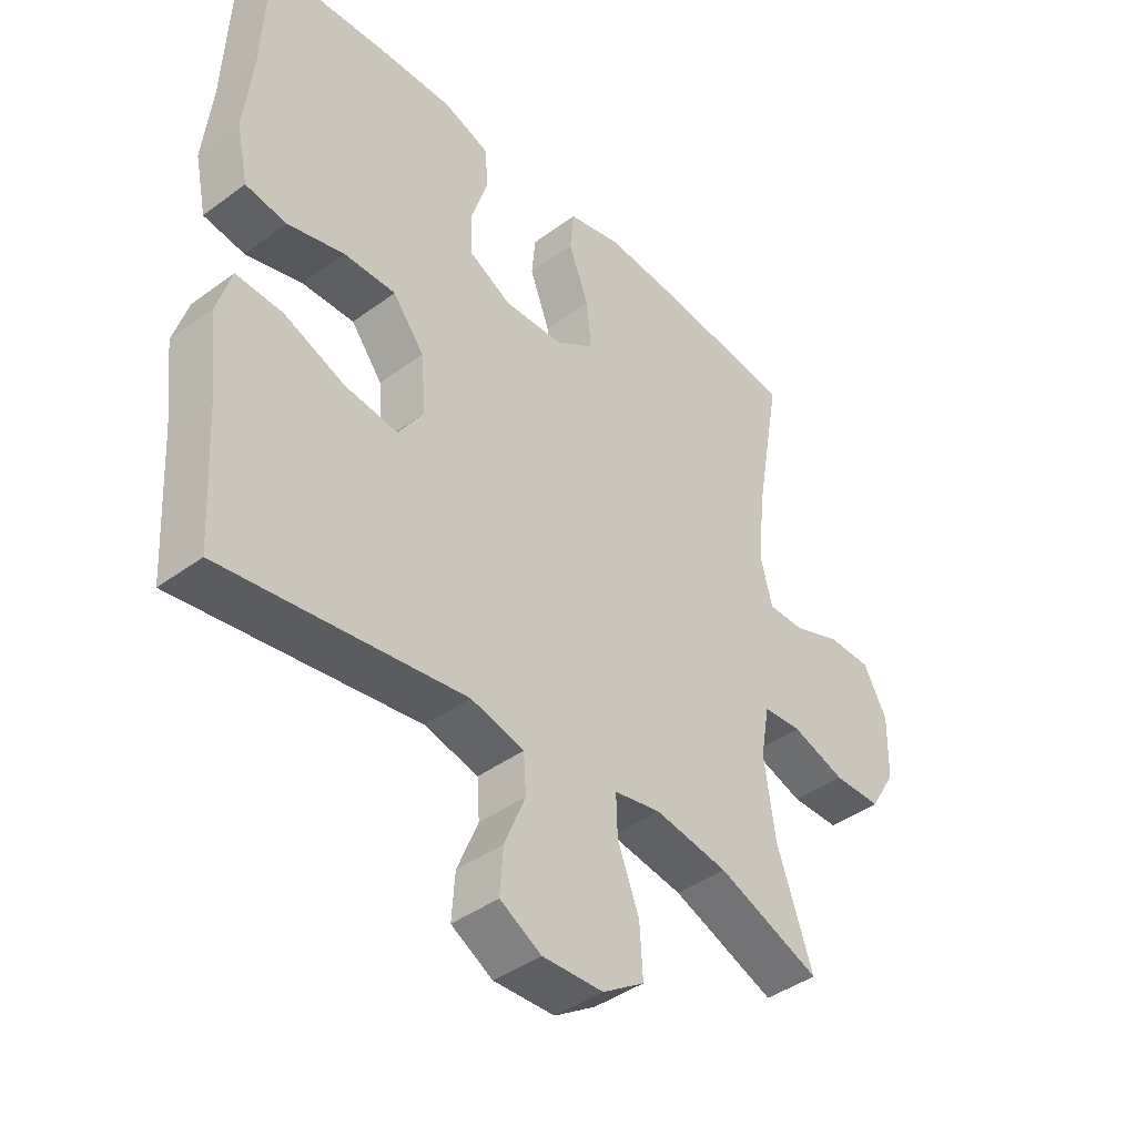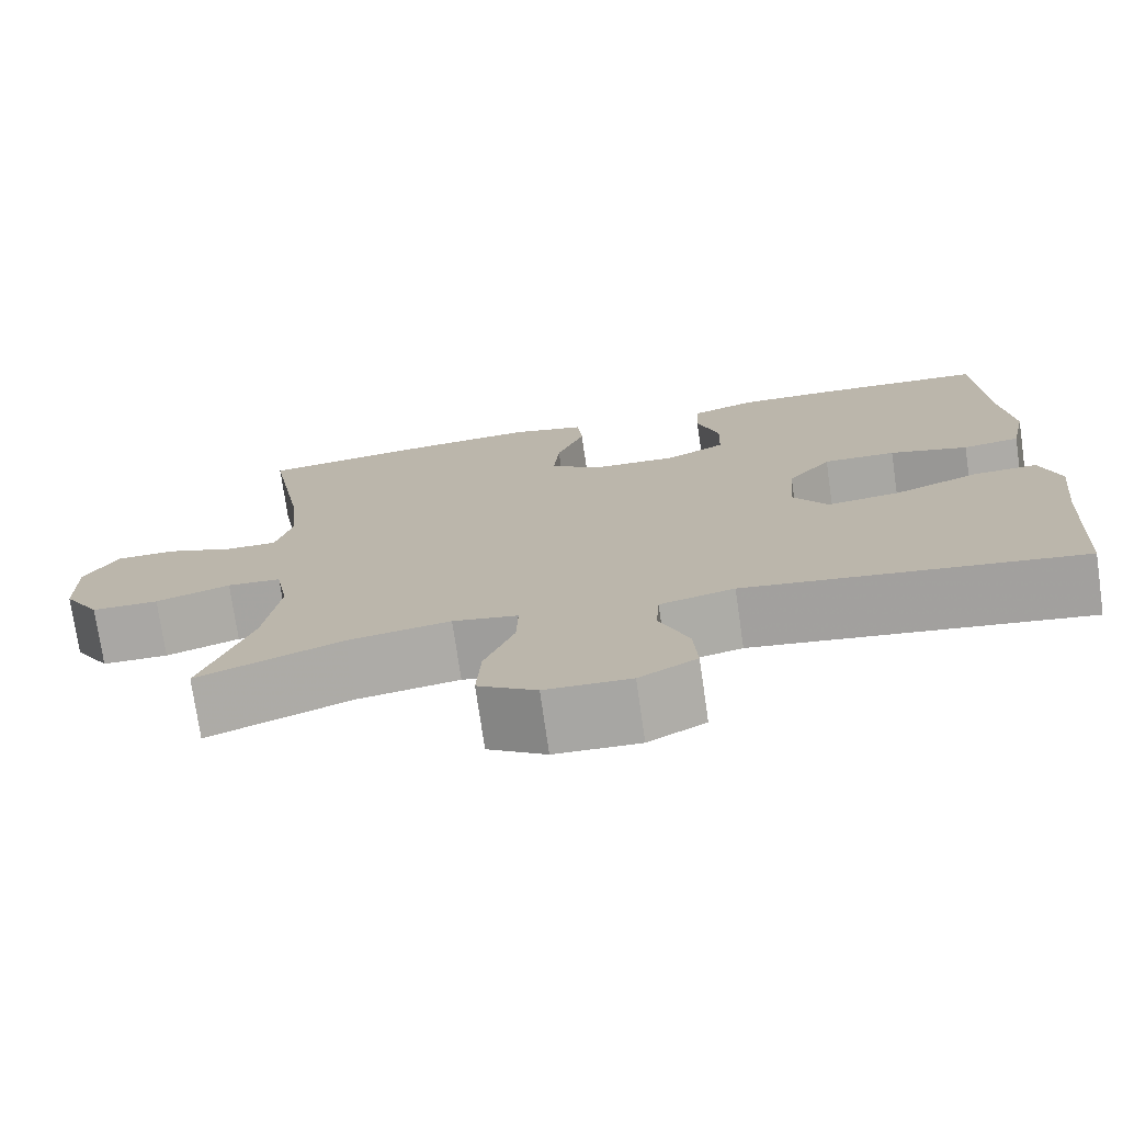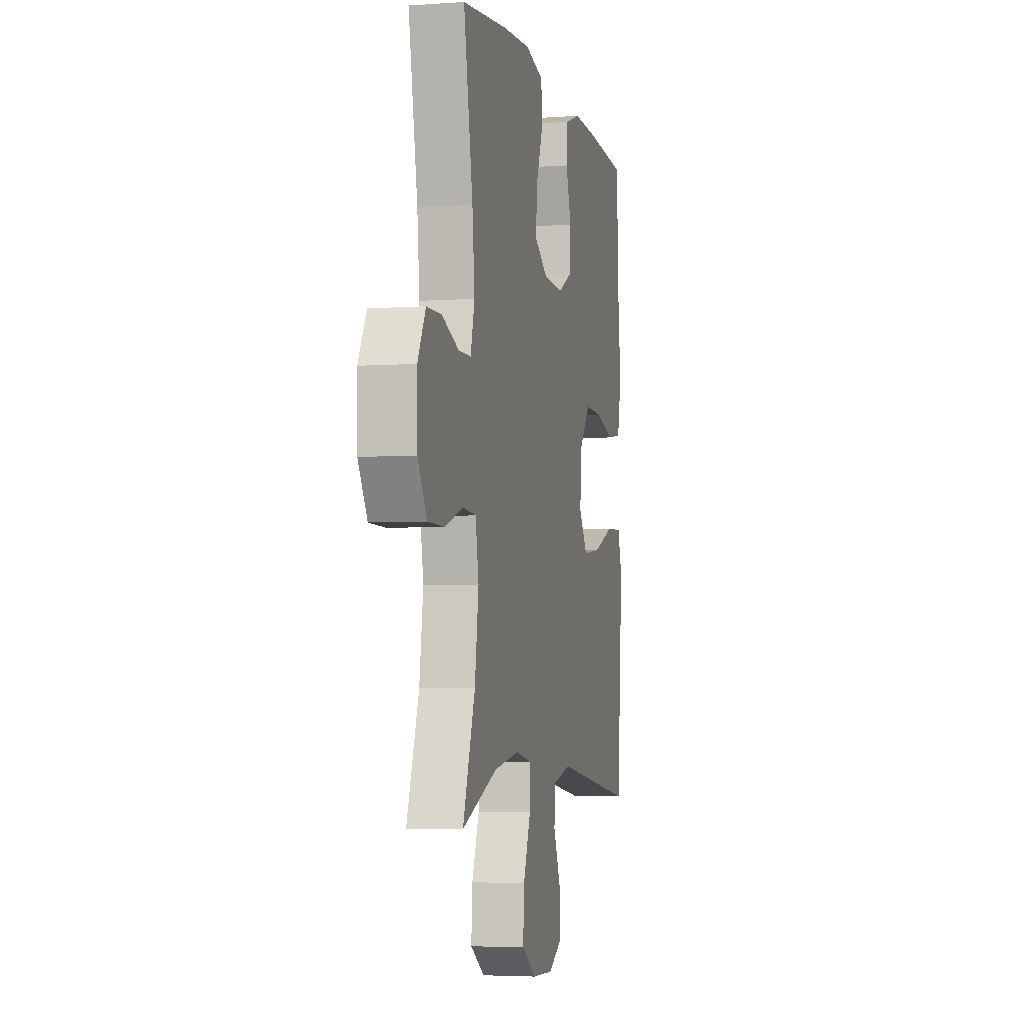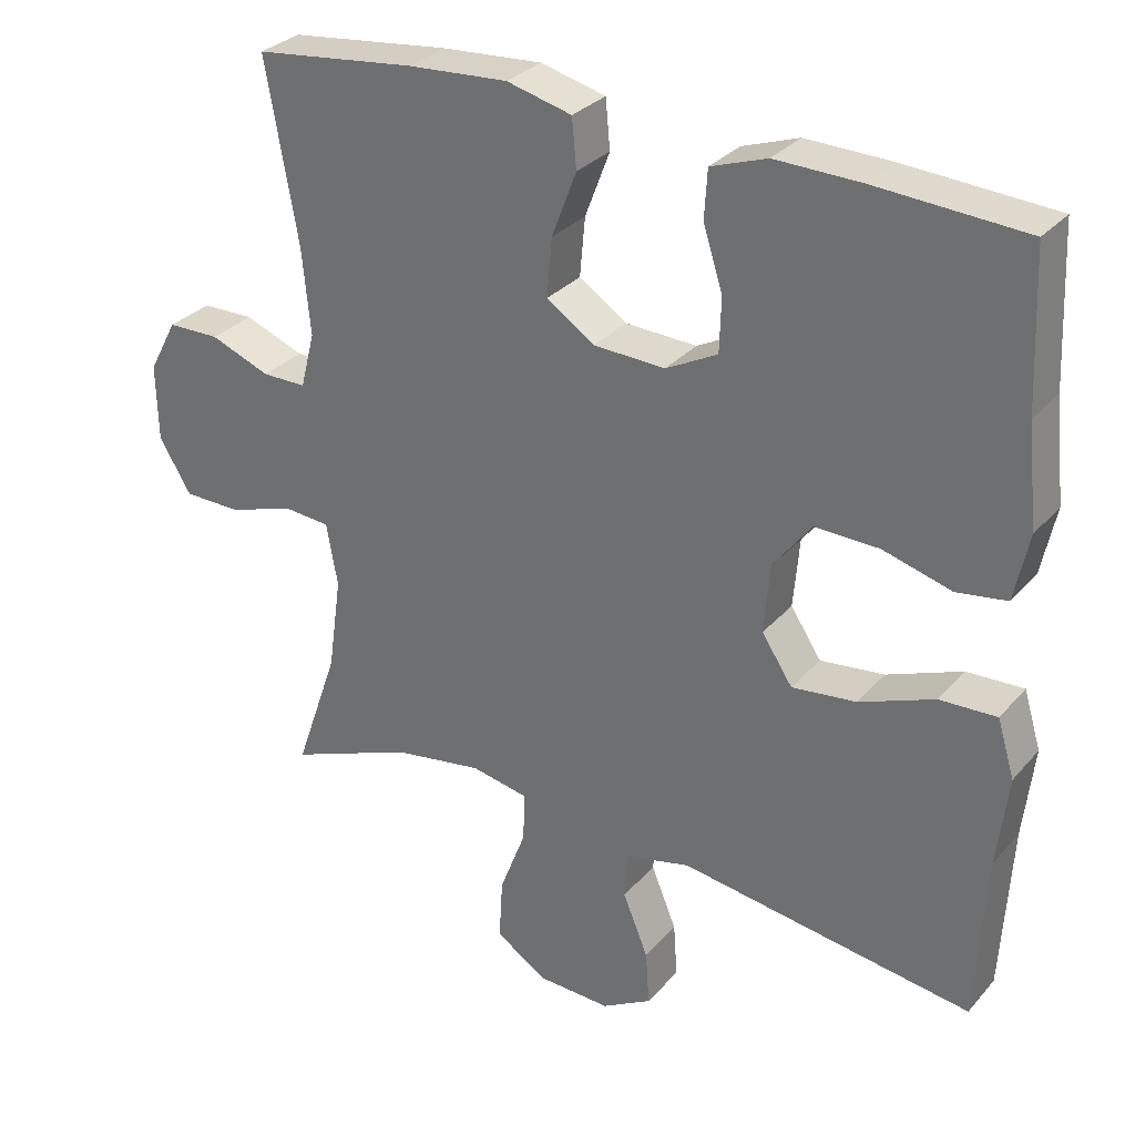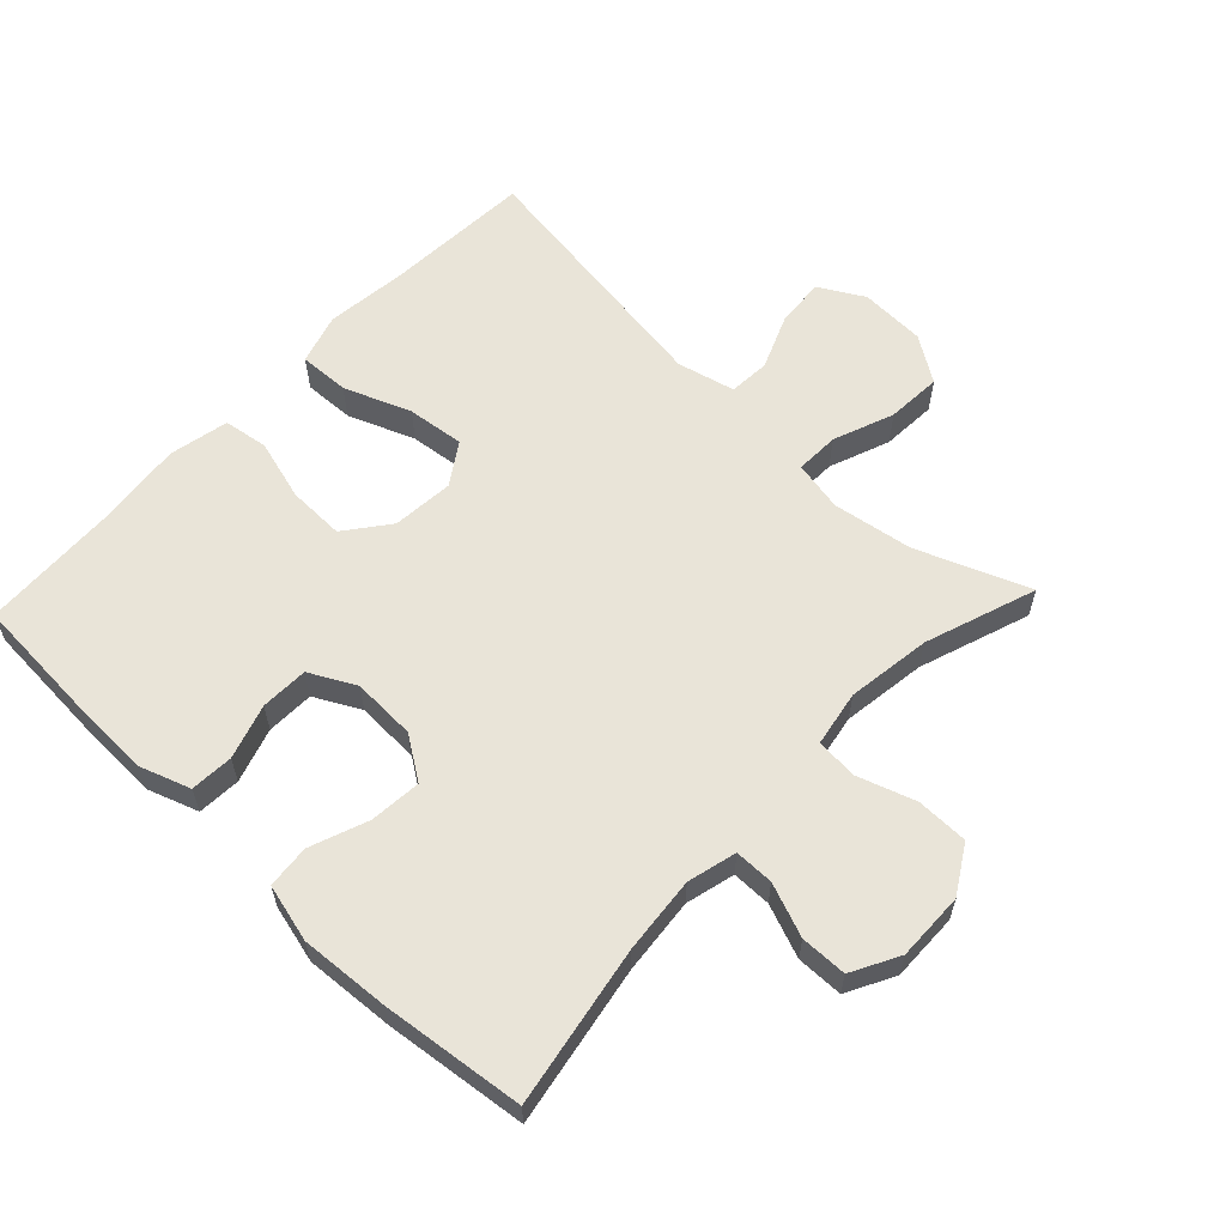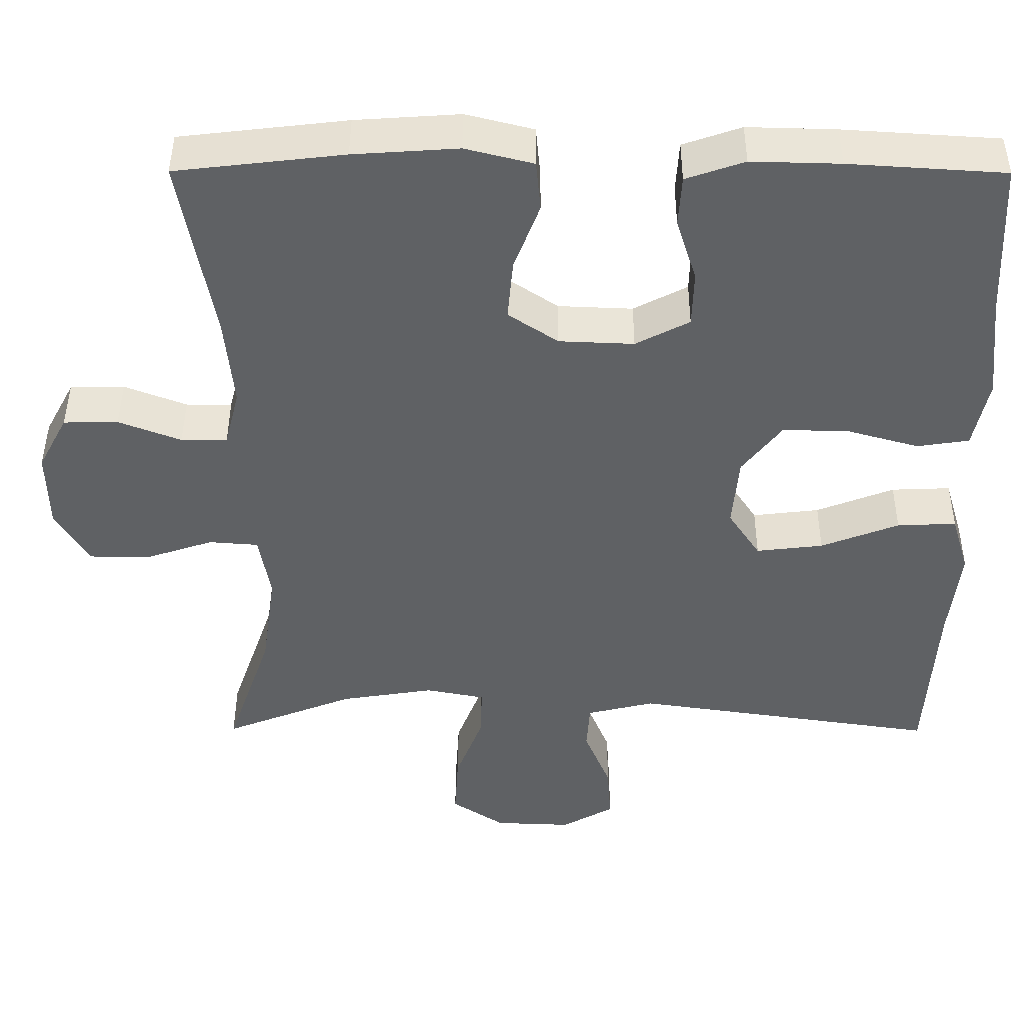
<metadata>
{"format":"obj","ext":"obj","renderer":"f3d","projection":"perspective","resolution":1024,"background":"white","views":[{"elev":-42.1,"azim":-48.6,"up":"+Z"},{"elev":-74.9,"azim":-171.8,"up":"+Z"},{"elev":-4.2,"azim":103.1,"up":"+Z"},{"elev":30.3,"azim":-147.0,"up":"+Z"},{"elev":60.3,"azim":43.4,"up":"+Y"},{"elev":43.8,"azim":-179.8,"up":"+Z"}]}
</metadata>
<code>
v 0.5 0.07 0.5
v 0.457 0.07 0.259
v 0.446 0.07 0.144
v 0.465 0.07 0.07
v 0.524 0.07 0.07
v 0.604 0.07 0.101
v 0.674 0.07 0.1
v 0.712 0.07 0.029
v 0.71 0.07 -0.074
v 0.667 0.07 -0.145
v 0.589 0.07 -0.146
v 0.502 0.07 -0.117
v 0.439 0.07 -0.122
v 0.424 0.07 -0.206
v 0.442 0.07 -0.333
v 0.5 0.07 -0.5
v 0.332 0.07 -0.434
v 0.212 0.07 -0.415
v 0.136 0.07 -0.43
v 0.138 0.07 -0.496
v 0.173 0.07 -0.587
v 0.178 0.07 -0.67
v 0.11 0.07 -0.715
v 0.011 0.07 -0.719
v -0.056 0.07 -0.681
v -0.051 0.07 -0.608
v -0.017 0.07 -0.525
v -0.021 0.07 -0.463
v -0.108 0.07 -0.442
v -0.5 0.07 -0.5
v -0.513 0.07 -0.277
v -0.527 0.07 -0.155
v -0.504 0.07 -0.079
v -0.428 0.07 -0.082
v -0.328 0.07 -0.121
v -0.242 0.07 -0.131
v -0.201 0.07 -0.069
v -0.209 0.07 0.024
v -0.26 0.07 0.09
v -0.345 0.07 0.088
v -0.437 0.07 0.062
v -0.504 0.07 0.072
v -0.523 0.07 0.162
v -0.509 0.07 0.296
v -0.5 0.07 0.5
v -0.3 0.07 0.513
v -0.186 0.07 0.516
v -0.111 0.07 0.49
v -0.107 0.07 0.425
v -0.133 0.07 0.343
v -0.131 0.07 0.271
v -0.062 0.07 0.235
v 0.034 0.07 0.239
v 0.098 0.07 0.282
v 0.091 0.07 0.36
v 0.058 0.07 0.447
v 0.064 0.07 0.512
v 0.151 0.07 0.534
v 0.285 0.07 0.525
v 0.5 0 0.5
v 0.457 0 0.259
v 0.446 0 0.144
v 0.465 0 0.07
v 0.524 0 0.07
v 0.604 0 0.101
v 0.674 0 0.1
v 0.712 0 0.029
v 0.71 0 -0.074
v 0.667 0 -0.145
v 0.589 0 -0.146
v 0.502 0 -0.117
v 0.439 0 -0.122
v 0.424 0 -0.206
v 0.442 0 -0.333
v 0.5 0 -0.5
v 0.332 0 -0.434
v 0.212 0 -0.415
v 0.136 0 -0.43
v 0.138 0 -0.496
v 0.173 0 -0.587
v 0.178 0 -0.67
v 0.11 0 -0.715
v 0.011 0 -0.719
v -0.056 0 -0.681
v -0.051 0 -0.608
v -0.017 0 -0.525
v -0.021 0 -0.463
v -0.108 0 -0.442
v -0.5 0 -0.5
v -0.513 0 -0.277
v -0.527 0 -0.155
v -0.504 0 -0.079
v -0.428 0 -0.082
v -0.328 0 -0.121
v -0.242 0 -0.131
v -0.201 0 -0.069
v -0.209 0 0.024
v -0.26 0 0.09
v -0.345 0 0.088
v -0.437 0 0.062
v -0.504 0 0.072
v -0.523 0 0.162
v -0.509 0 0.296
v -0.5 0 0.5
v -0.3 0 0.513
v -0.186 0 0.516
v -0.111 0 0.49
v -0.107 0 0.425
v -0.133 0 0.343
v -0.131 0 0.271
v -0.062 0 0.235
v 0.034 0 0.239
v 0.098 0 0.282
v 0.091 0 0.36
v 0.058 0 0.447
v 0.064 0 0.512
v 0.151 0 0.534
v 0.285 0 0.525
f 59 1 2
f 58 59 2
f 57 58 2
f 56 57 2
f 55 56 2
f 54 55 2 3
f 53 54 3 4
f 52 53 4
f 48 49 50
f 47 48 50
f 46 47 50
f 45 46 50
f 44 45 50
f 44 50 51
f 43 44 51
f 42 43 51
f 41 42 51
f 40 41 51
f 39 40 51 52
f 33 34 35
f 32 33 35
f 31 32 35
f 31 35 36
f 30 31 36
f 29 30 36
f 28 29 36 37
f 25 26 27
f 24 25 27
f 23 24 27
f 22 23 27
f 21 22 27
f 20 21 27
f 19 20 27 28
f 15 16 17
f 14 15 17 18
f 13 14 18 19
f 10 11 12
f 9 10 12
f 8 9 12
f 7 8 12
f 6 7 12
f 5 6 12
f 4 5 12 13
f 52 4 13
f 39 52 13
f 38 39 13
f 28 37 38
f 19 28 38
f 13 19 38
f 61 60 118
f 61 118 117
f 61 117 116
f 61 116 115
f 61 115 114
f 62 61 114 113
f 63 62 113 112
f 63 112 111
f 109 108 107
f 109 107 106
f 109 106 105
f 109 105 104
f 109 104 103
f 110 109 103
f 110 103 102
f 110 102 101
f 110 101 100
f 110 100 99
f 111 110 99 98
f 94 93 92
f 94 92 91
f 94 91 90
f 95 94 90
f 95 90 89
f 95 89 88
f 96 95 88 87
f 86 85 84
f 86 84 83
f 86 83 82
f 86 82 81
f 86 81 80
f 86 80 79
f 87 86 79 78
f 76 75 74
f 77 76 74 73
f 78 77 73 72
f 71 70 69
f 71 69 68
f 71 68 67
f 71 67 66
f 71 66 65
f 71 65 64
f 72 71 64 63
f 72 63 111
f 72 111 98
f 72 98 97
f 97 96 87
f 97 87 78
f 97 78 72
f 1 60 61 2
f 2 61 62 3
f 3 62 63 4
f 4 63 64 5
f 5 64 65 6
f 6 65 66 7
f 7 66 67 8
f 8 67 68 9
f 9 68 69 10
f 10 69 70 11
f 11 70 71 12
f 12 71 72 13
f 13 72 73 14
f 14 73 74 15
f 15 74 75 16
f 16 75 76 17
f 17 76 77 18
f 18 77 78 19
f 19 78 79 20
f 20 79 80 21
f 21 80 81 22
f 22 81 82 23
f 23 82 83 24
f 24 83 84 25
f 25 84 85 26
f 26 85 86 27
f 27 86 87 28
f 28 87 88 29
f 29 88 89 30
f 30 89 90 31
f 31 90 91 32
f 32 91 92 33
f 33 92 93 34
f 34 93 94 35
f 35 94 95 36
f 36 95 96 37
f 37 96 97 38
f 38 97 98 39
f 39 98 99 40
f 40 99 100 41
f 41 100 101 42
f 42 101 102 43
f 43 102 103 44
f 44 103 104 45
f 45 104 105 46
f 46 105 106 47
f 47 106 107 48
f 48 107 108 49
f 49 108 109 50
f 50 109 110 51
f 51 110 111 52
f 52 111 112 53
f 53 112 113 54
f 54 113 114 55
f 55 114 115 56
f 56 115 116 57
f 57 116 117 58
f 58 117 118 59
f 59 118 60 1

</code>
